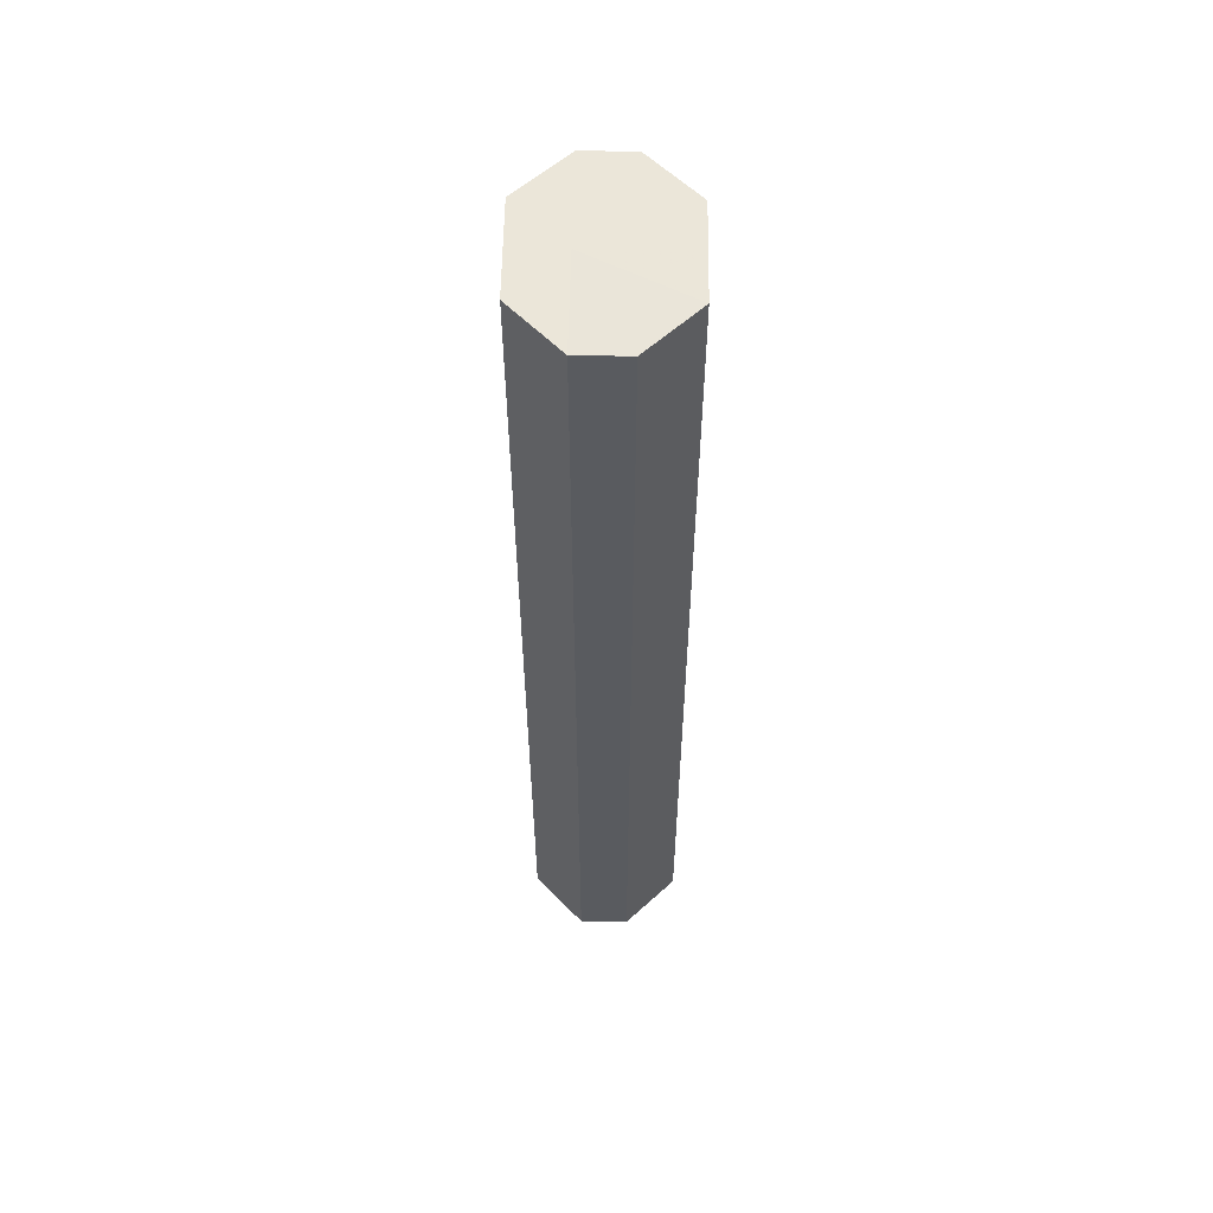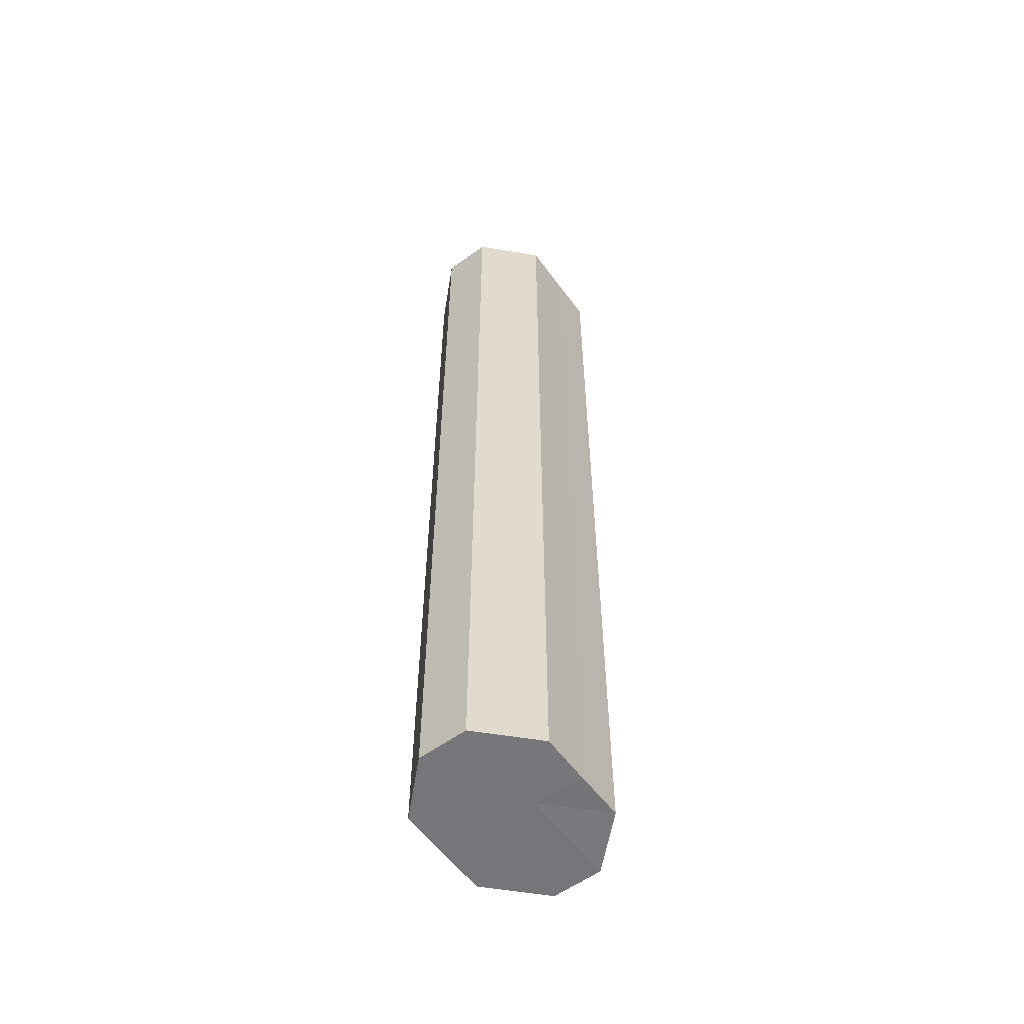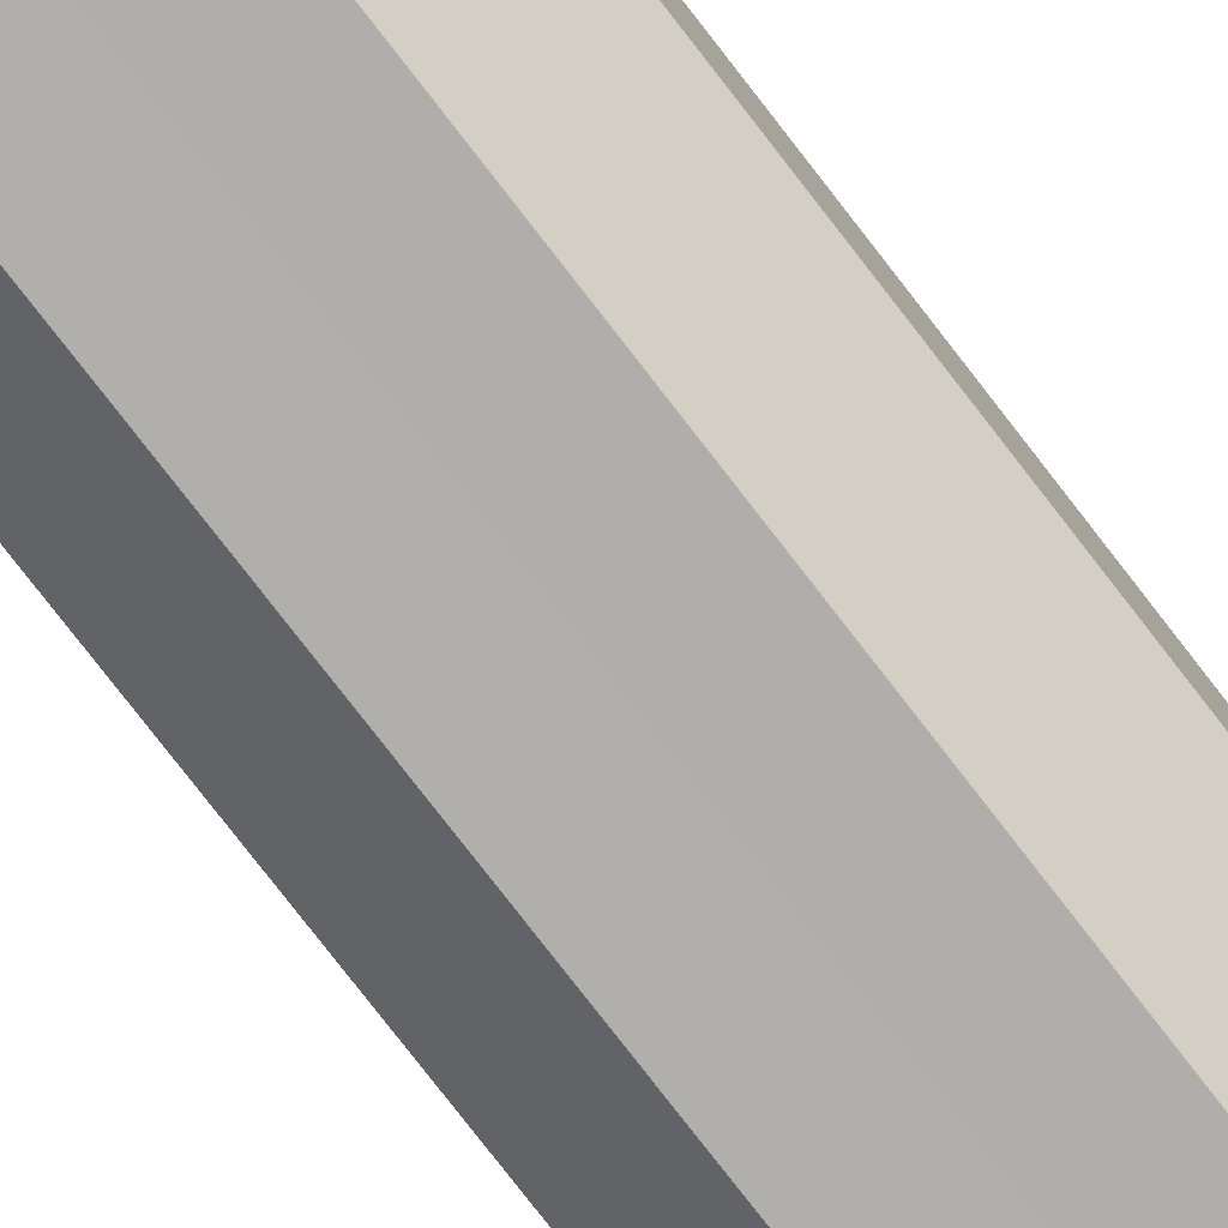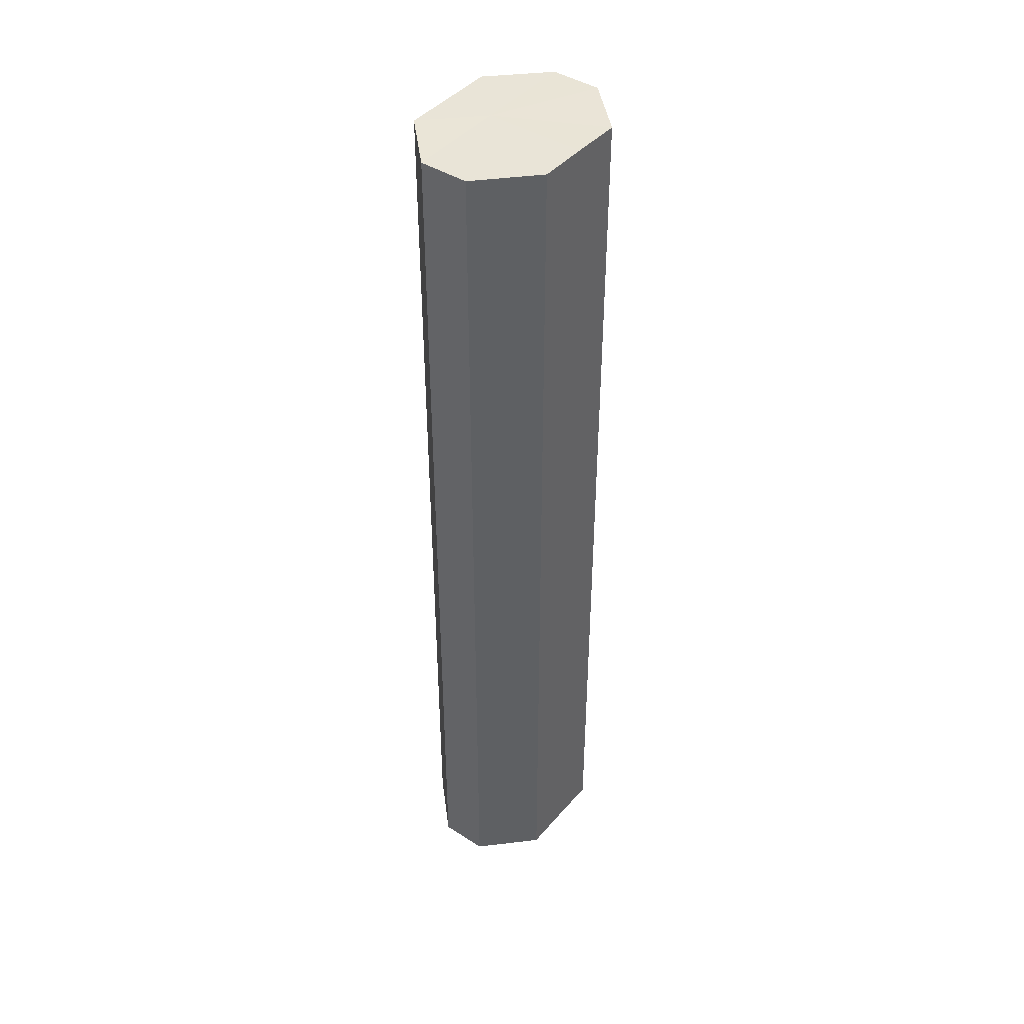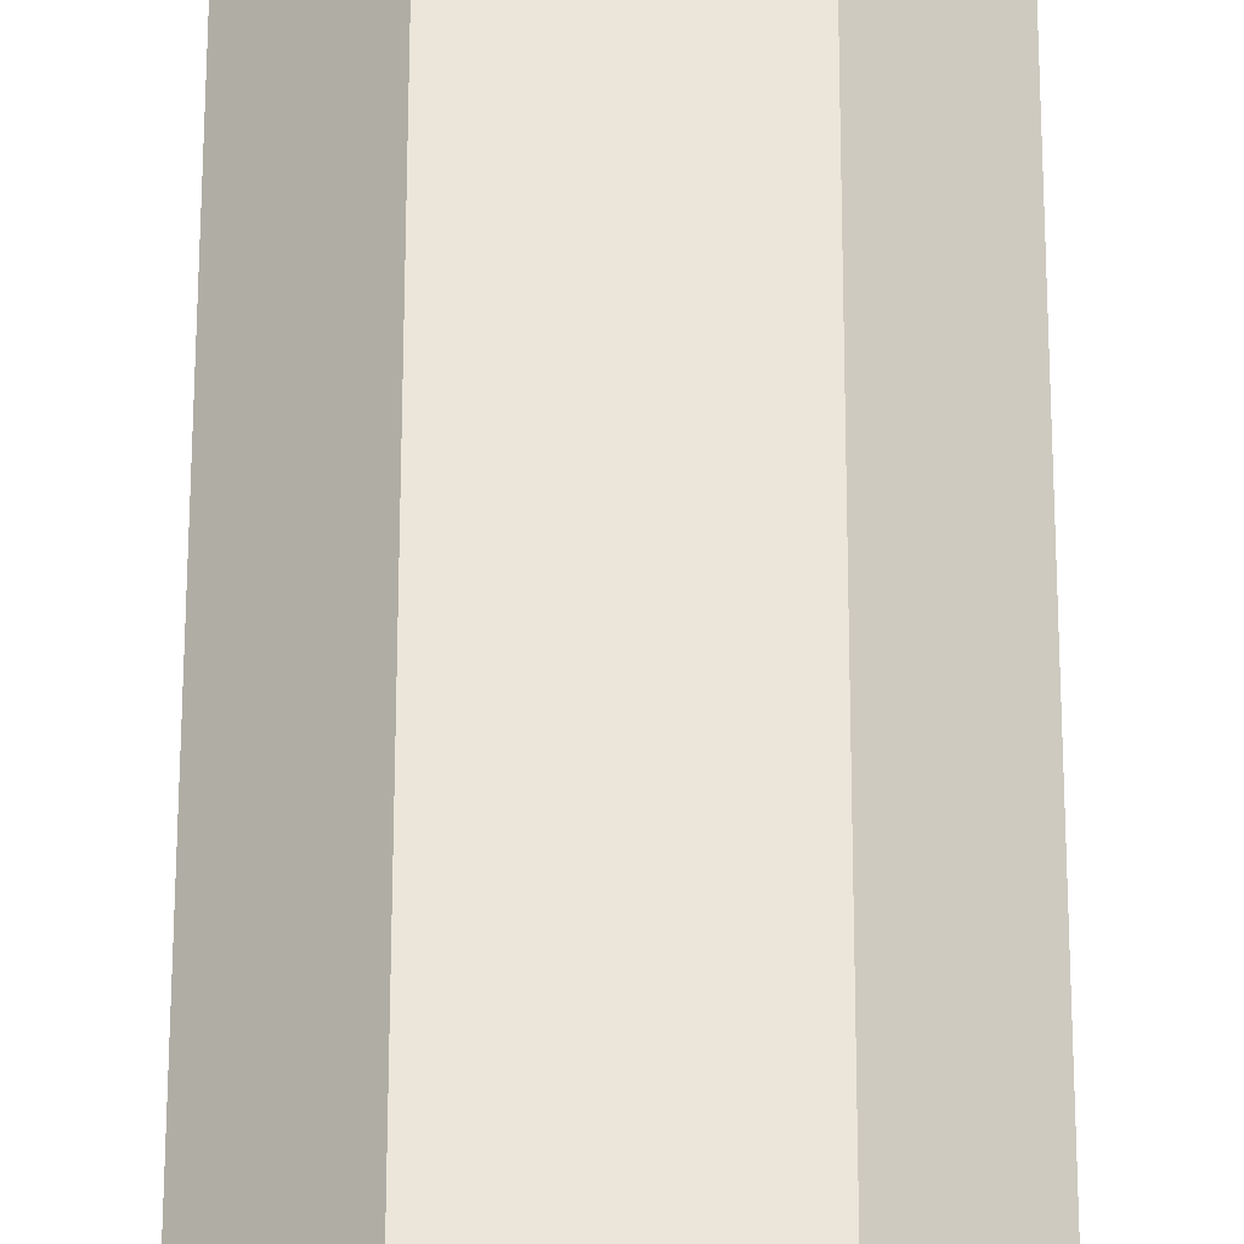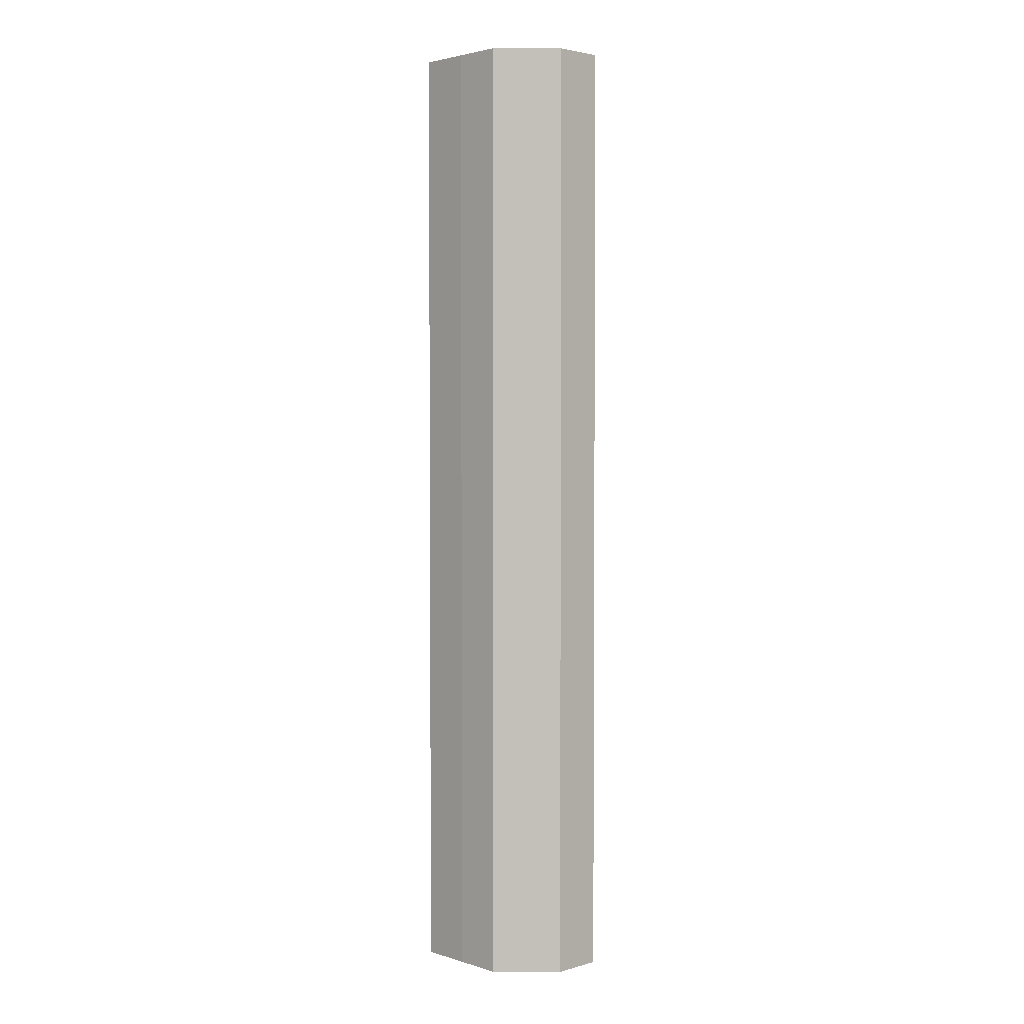
<metadata>
{"format":"obj","ext":"obj","renderer":"f3d","projection":"perspective","resolution":1024,"background":"white","views":[{"elev":57.4,"azim":91.2,"up":"+Z"},{"elev":-57.0,"azim":-54.2,"up":"+Z"},{"elev":-78.0,"azim":37.7,"up":"+Y"},{"elev":43.3,"azim":127.1,"up":"+Z"},{"elev":55.4,"azim":0.1,"up":"+Y"},{"elev":2.9,"azim":45.4,"up":"+Z"}]}
</metadata>
<code>
o 21624
v 2228 1874 16.33
v 2228 1874 16.33
v 2228 1874 16.14
v 2228 1874 16.33
v 2228 1874 16.14
v 2228 1874 16.33
v 2228 1874 16.14
v 2228 1874 16.33
v 2228 1874 16.14
v 2228 1874 16.33
v 2228 1874 16.14
v 2228 1874 16.33
v 2228 1874 16.14
v 2228 1874 16.33
v 2228 1874 16.14
v 2228 1874 16.33
v 2228 1874 16.14
v 2228 1874 16.33
v 2228 1874 16.14
v 2228 1874 16.14
v 2228 1874 16.14
v 2228 1874 16.33
v 2228 1874 16.14
v 2228 1874 16.33
v 2228 1874 16.14
v 2228 1874 16.14
v 2228 1874 16.33
v 2228 1874 16.14
v 2228 1874 16.33
v 2228 1874 16.33
v 2228 1874 16.14
v 2228 1874 16.14
v 2228 1874 16.33
v 2228 1874 16.14
v 2228 1874 16.33
v 2228 1874 16.33
v 2228 1874 16.14
v 2228 1874 16.14
v 2228 1874 16.33
v 2228 1874 16.33
v 2228 1874 16.33
v 2228 1874 16.33
v 2228 1874 16.33
v 2228 1874 16.33
v 2228 1874 16.33
v 2228 1874 16.33
v 2228 1874 16.33
v 2228 1874 16.33
v 2228 1874 16.33
v 2228 1874 16.33
v 2228 1874 16.33
v 2228 1874 16.14
v 2228 1874 16.14
v 2228 1874 16.14
v 2228 1874 16.14
v 2228 1874 16.14
v 2228 1874 16.14
v 2228 1874 16.14
v 2228 1874 16.14
v 2228 1874 16.14
v 2228 1874 16.14
v 2228 1874 16.14
f 1 2 3
f 2 4 5
f 6 1 7
f 4 8 9
f 10 6 11
f 8 12 13
f 14 10 15
f 12 16 17
f 18 14 19
f 16 18 20
f 21 22 23
f 23 24 25
f 26 27 21
f 28 29 26
f 25 30 31
f 32 33 28
f 34 35 32
f 31 36 37
f 38 39 34
f 37 40 38
f 41 42 43
f 41 44 42
f 41 43 45
f 41 46 44
f 41 45 47
f 41 48 46
f 41 47 49
f 41 50 48
f 41 49 51
f 41 51 50
f 52 53 54
f 52 55 53
f 52 54 56
f 52 57 55
f 52 56 58
f 52 59 57
f 52 58 60
f 52 61 59
f 52 60 62
f 52 62 61

</code>
